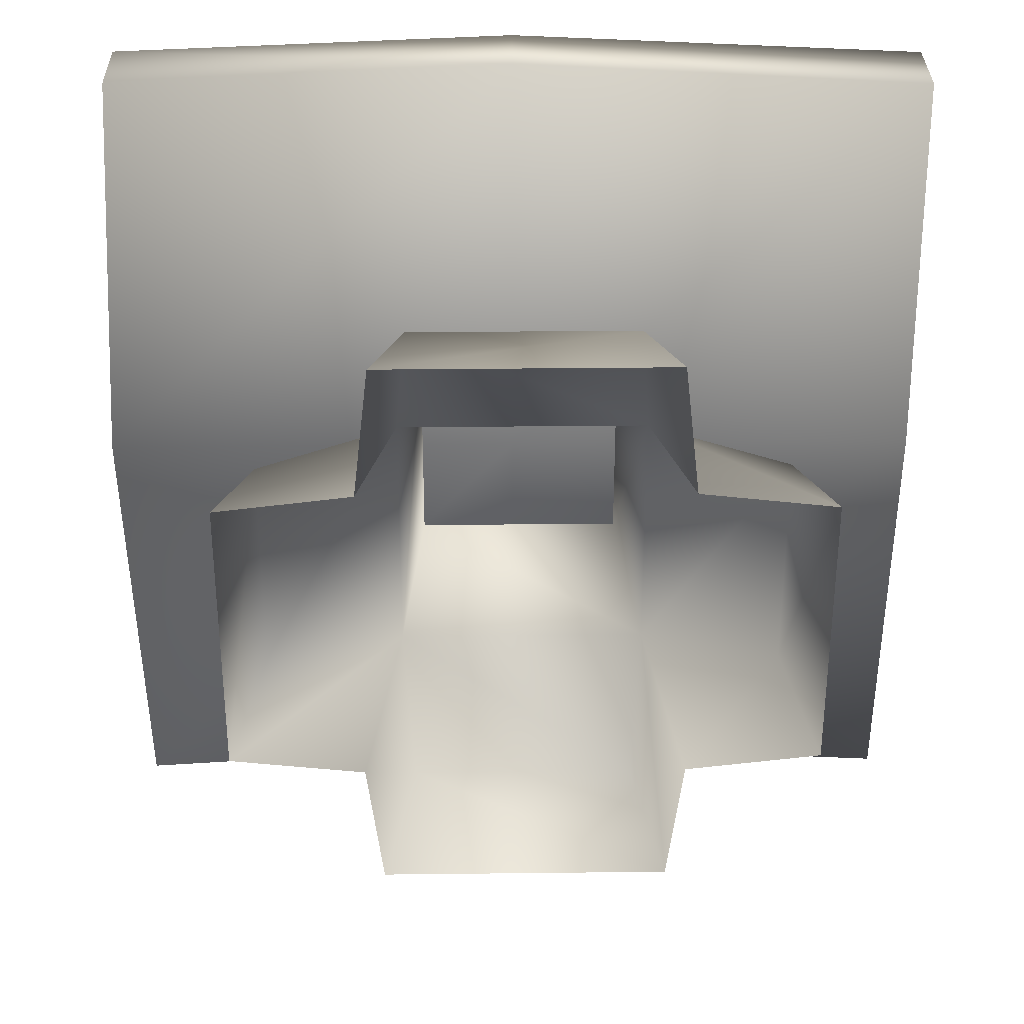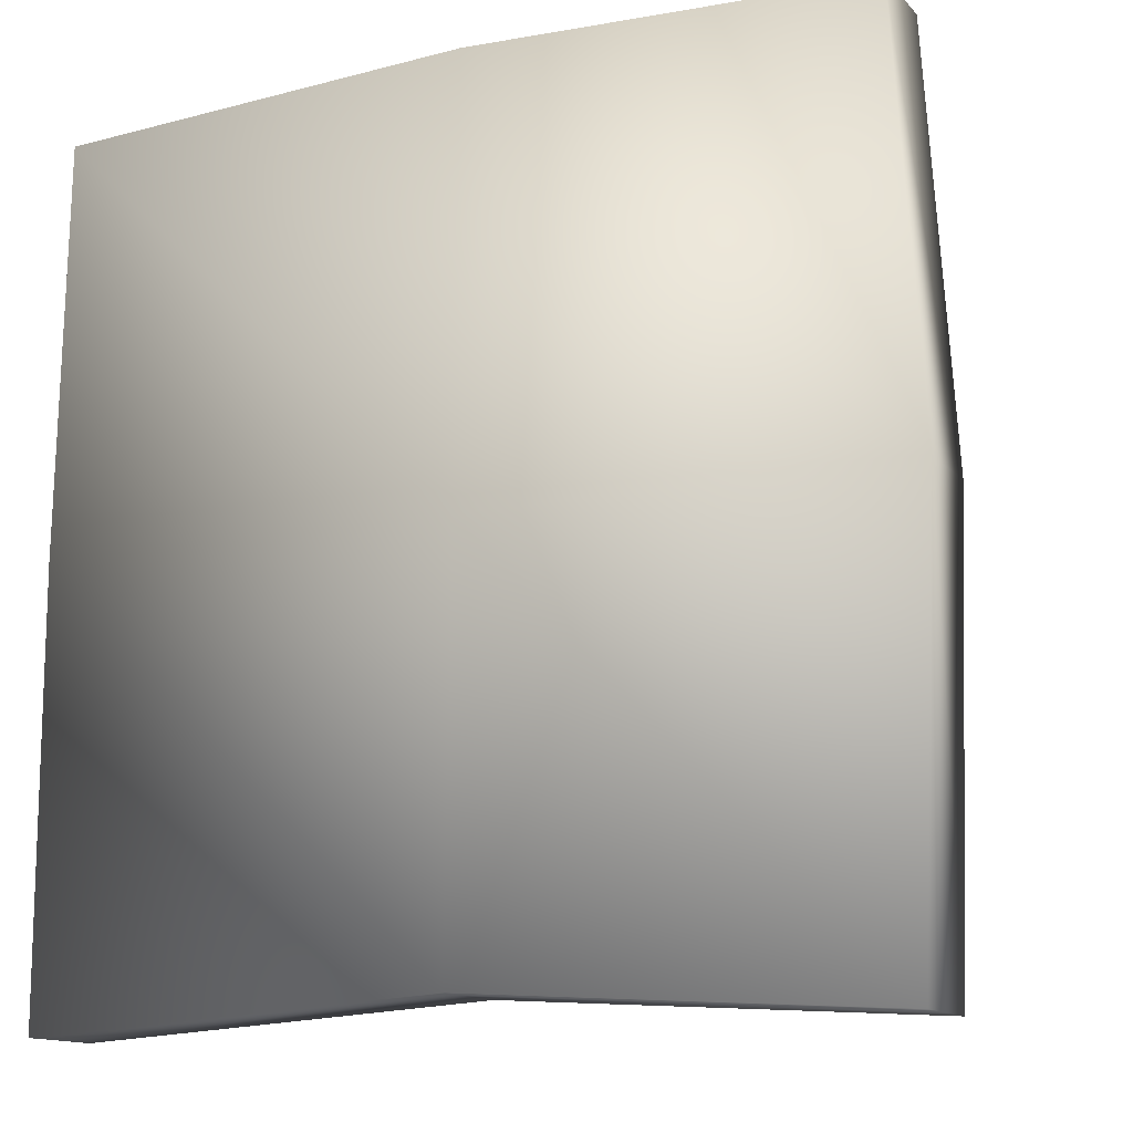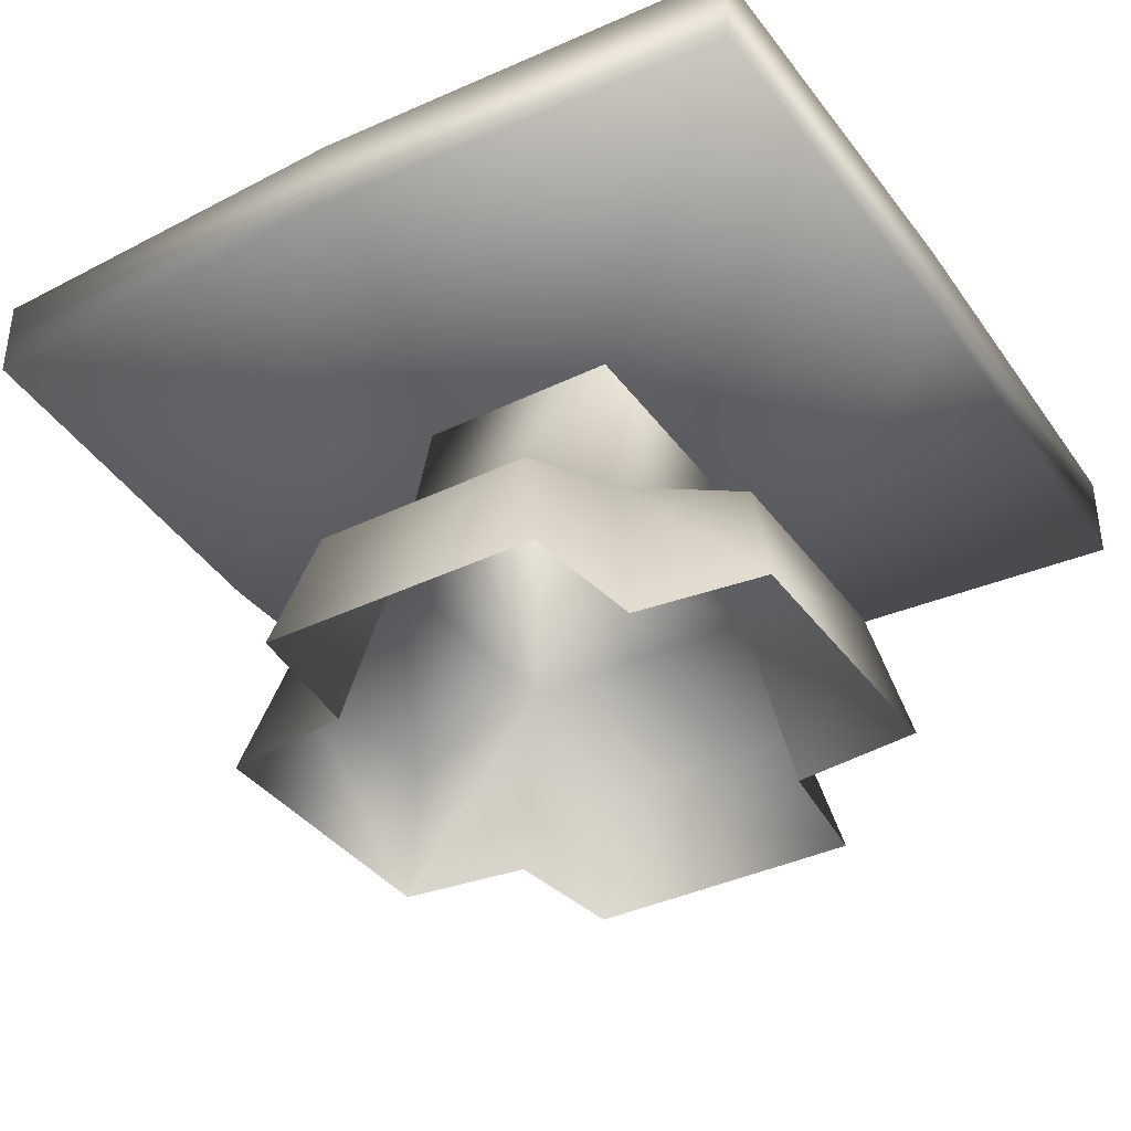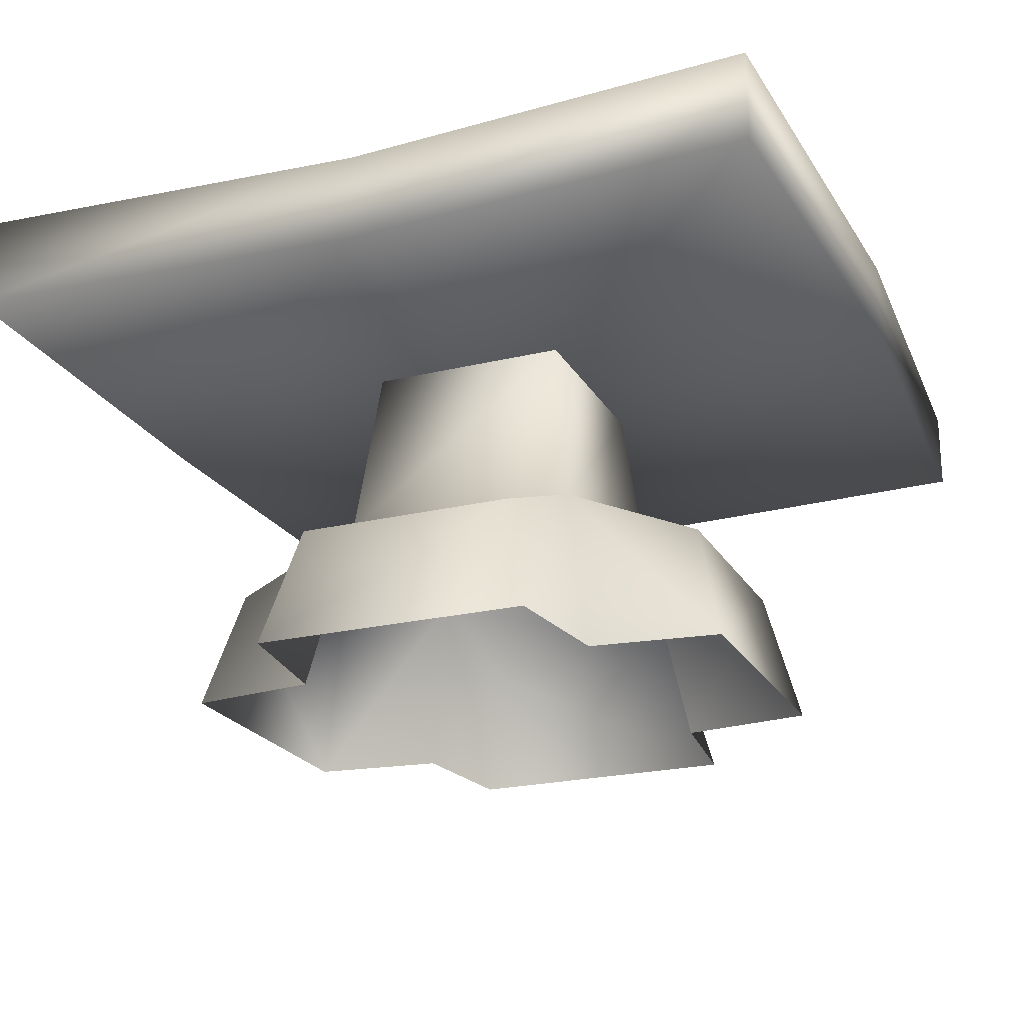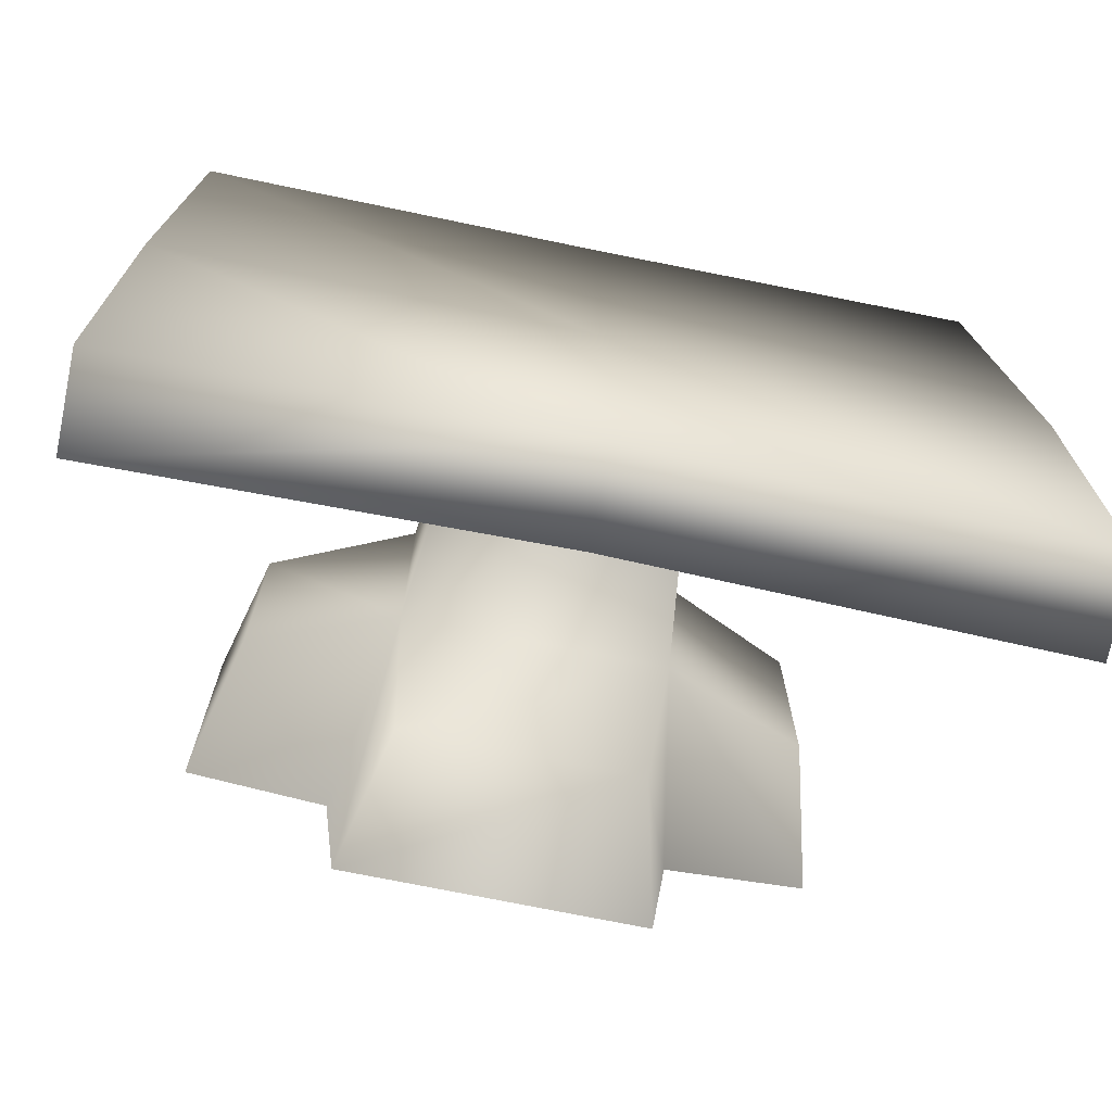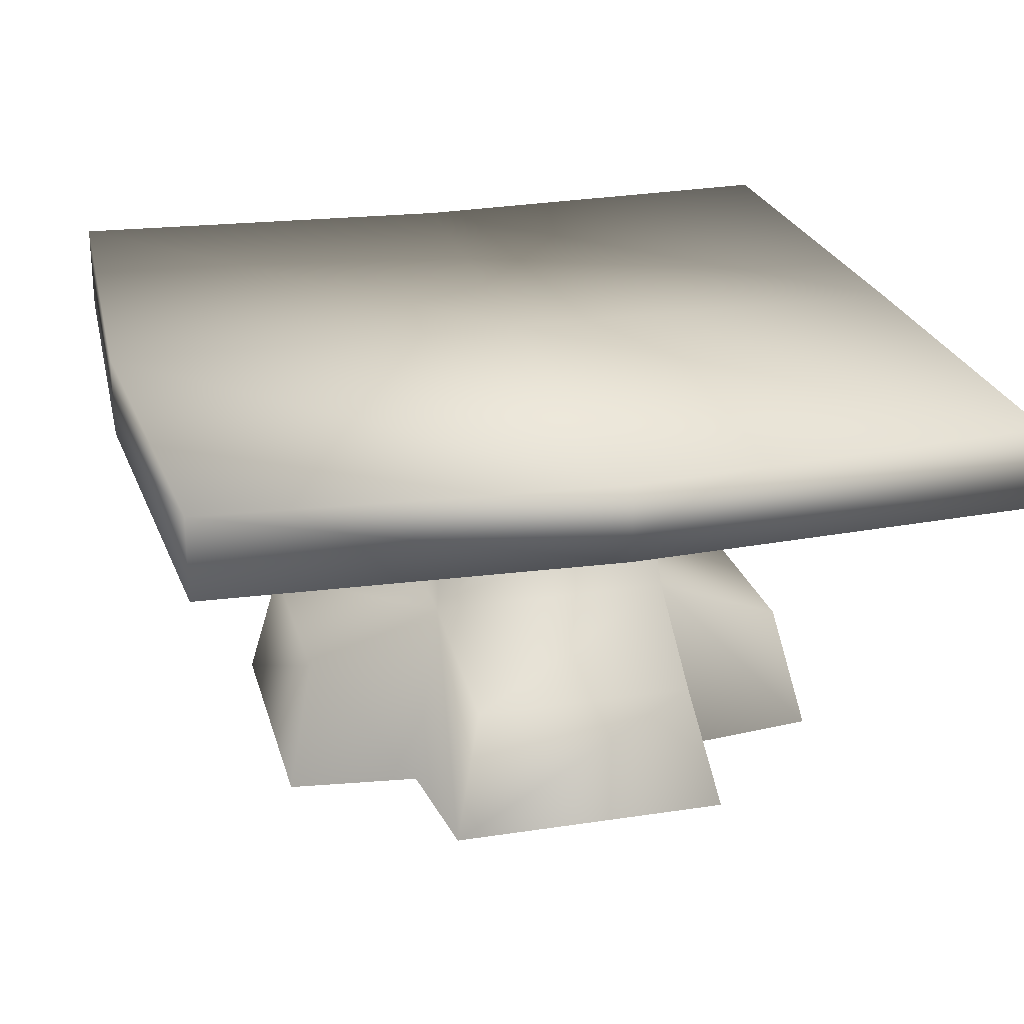
<metadata>
{"format":"obj","ext":"obj","renderer":"f3d","projection":"perspective","resolution":1024,"background":"white","views":[{"elev":32.5,"azim":-0.9,"up":"+Z"},{"elev":-13.3,"azim":-154.1,"up":"+Z"},{"elev":-37.6,"azim":31.8,"up":"+Y"},{"elev":-22.4,"azim":-157.4,"up":"+Y"},{"elev":-72.3,"azim":168.4,"up":"+Z"},{"elev":23.9,"azim":-14.3,"up":"+Y"}]}
</metadata>
<code>
o InnTableSmall
v 0.3925 7.018e-08 -0.399
v 0.309 0.4531 -0.3142
v 0.6476 0.314 -0.2831
v -0.3536 0.001301 0.7285
v -0.2784 0.3152 0.652
v -0.309 0.4531 0.3142
v -0.3925 -7.018e-08 0.399
v 0.2784 0.3152 0.652
v 0.3536 0.001301 0.7285
v 0.3925 7.018e-08 0.399
v 0.309 0.4531 0.3142
v 0.3536 0.001301 -0.7285
v 0.2784 0.3152 -0.652
v 0.309 0.4531 -0.3142
v 0.3925 7.018e-08 -0.399
v -0.2784 0.3152 -0.652
v -0.3536 0.001301 -0.7285
v -0.3925 -7.018e-08 -0.399
v -0.309 0.4531 -0.3142
v -0.6476 0.314 0.2831
v -0.7228 8.549e-05 0.3595
v -0.3925 -7.018e-08 0.399
v -0.309 0.4531 0.3142
v -0.7228 8.549e-05 -0.3595
v -0.6476 0.314 -0.2831
v -0.309 0.4531 -0.3142
v -0.3925 -7.018e-08 -0.399
v 0.7228 8.577e-05 0.3595
v 0.6476 0.314 0.2831
v 0.309 0.4531 0.3142
v 0.3925 7.018e-08 0.399
v 0.7228 8.577e-05 -0.3595
v 1.039 0.904 -0.006298
v 1.019 0.904 -1.087
v 1.019 1.132 -1.087
v -1.021 0.904 1.031
v -0.01687 0.904 1.074
v -1.021 1.109 1.031
v -0.01687 1.095 1.074
v 1.019 0.904 1.017
v 1.019 1.109 1.017
v -0.01687 1.132 -1.022
v 1.019 1.132 -1.087
v 1.019 0.904 -1.087
v -0.01687 0.904 -1.022
v -1.053 1.132 -1.087
v -1.053 0.904 -1.087
v -1.087 1.109 -0.006298
v -1.053 1.132 -1.087
v -1.053 0.904 -1.087
v -1.087 0.904 -0.006298
v -1.021 1.109 1.031
v -1.021 0.904 1.031
v -1.053 1.132 -1.087
v -1.087 1.109 -0.006298
v -0.01687 1.109 -0.006298
v -0.01687 1.132 -1.022
v 1.039 1.109 -0.006298
v 1.019 1.132 -1.087
v 1.019 1.109 1.017
v -0.01687 1.095 1.074
v -1.021 1.109 1.031
v -0.01687 0.904 -1.022
v 1.019 0.904 -1.087
v 1.039 0.904 -0.006298
v -0.01687 0.904 -0.006298
v 1.019 0.904 1.017
v -0.01687 0.904 1.074
v -1.053 0.904 -1.087
v -1.087 0.904 -0.006298
v -1.021 0.904 1.031
v 1.039 1.109 -0.006298
v 1.019 1.109 1.017
v 1.019 0.904 1.017
v 0.309 0.4531 0.3142
v 0.309 0.4531 -0.3142
v 0.2575 0.9053 -0.2618
v 0.2784 0.3152 0.652
v -0.2784 0.3152 0.652
v -0.3536 0.001301 0.7285
v 0.3536 0.001301 0.7285
v -0.6476 0.314 0.2831
v -0.6476 0.314 -0.2831
v -0.7228 8.549e-05 -0.3595
v -0.7228 8.549e-05 0.3595
v -0.2784 0.3152 -0.652
v 0.2784 0.3152 -0.652
v 0.3536 0.001301 -0.7285
v -0.3536 0.001301 -0.7285
v 0.7228 8.577e-05 0.3595
v 0.7228 8.577e-05 -0.3595
v 0.6476 0.314 -0.2831
v 0.6476 0.314 0.2831
v -0.6476 0.314 -0.2831
v -0.6476 0.314 0.2831
v -0.309 0.4531 0.3142
v -0.309 0.4531 -0.3142
v 0.309 0.4531 0.3142
v 0.2575 0.9053 0.2618
v -0.2575 0.9053 0.2618
v 0.6476 0.314 0.2831
v 0.6476 0.314 -0.2831
v 0.309 0.4531 -0.3142
v -0.2575 0.9053 -0.2618
v 0.2575 0.9053 -0.2618
v 0.2784 0.3152 -0.652
v -0.2784 0.3152 -0.652
v -0.309 0.4531 -0.3142
v -0.309 0.4531 0.3142
v -0.2575 0.9053 0.2618
v -0.2575 0.9053 -0.2618
v -0.2784 0.3152 0.652
v 0.2784 0.3152 0.652
v 0.2575 0.9053 0.2618
g Geoset0
f 1 2 3
f 4 5 6
f 6 7 4
f 8 9 10
f 10 11 8
f 12 13 14
f 14 15 12
f 16 17 18
f 18 19 16
f 20 21 22
f 22 23 20
f 24 25 26
f 26 27 24
f 28 29 30
f 30 31 28
f 3 32 1
g Geoset1
f 33 34 35
f 36 37 38
f 39 38 37
f 37 40 39
f 41 39 40
f 42 43 44
f 44 45 42
f 46 42 45
f 45 47 46
f 48 49 50
f 50 51 48
f 52 48 51
f 51 53 52
f 54 55 56
f 56 57 54
f 57 56 58
f 58 59 57
f 60 58 56
f 56 61 60
f 61 56 55
f 55 62 61
f 63 64 65
f 65 66 63
f 66 65 67
f 67 68 66
f 69 63 66
f 66 70 69
f 70 66 68
f 68 71 70
f 72 73 74
f 74 33 72
f 35 72 33
g Geoset2
f 75 76 77
f 78 79 80
f 80 81 78
f 82 83 84
f 84 85 82
f 86 87 88
f 88 89 86
f 90 91 92
f 92 93 90
f 94 95 96
f 96 97 94
f 96 98 99
f 99 100 96
f 101 102 103
f 103 98 101
f 103 97 104
f 104 105 103
f 106 107 108
f 108 76 106
f 108 109 110
f 110 111 108
f 112 113 75
f 75 109 112
f 77 114 75

</code>
